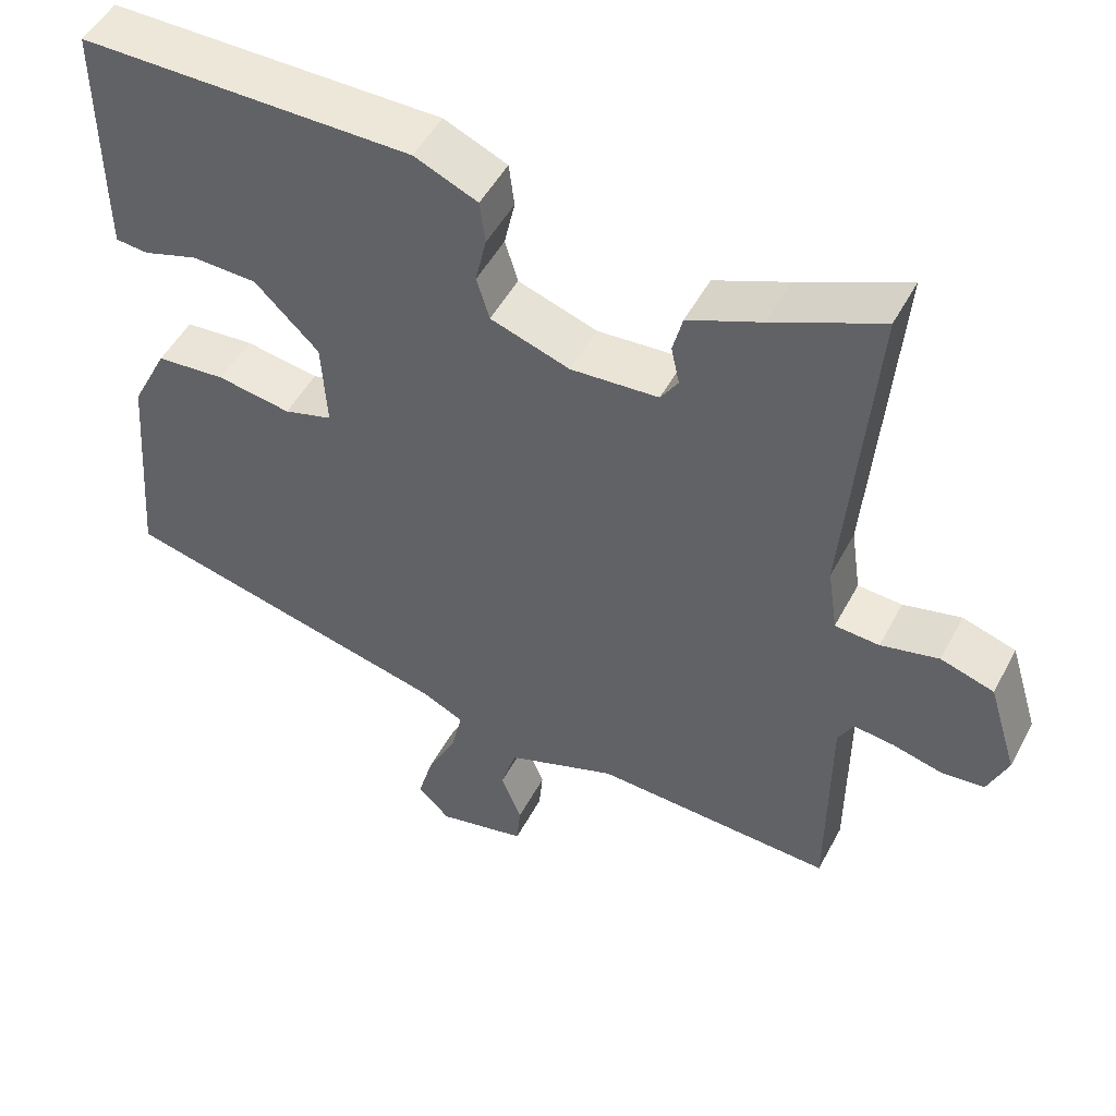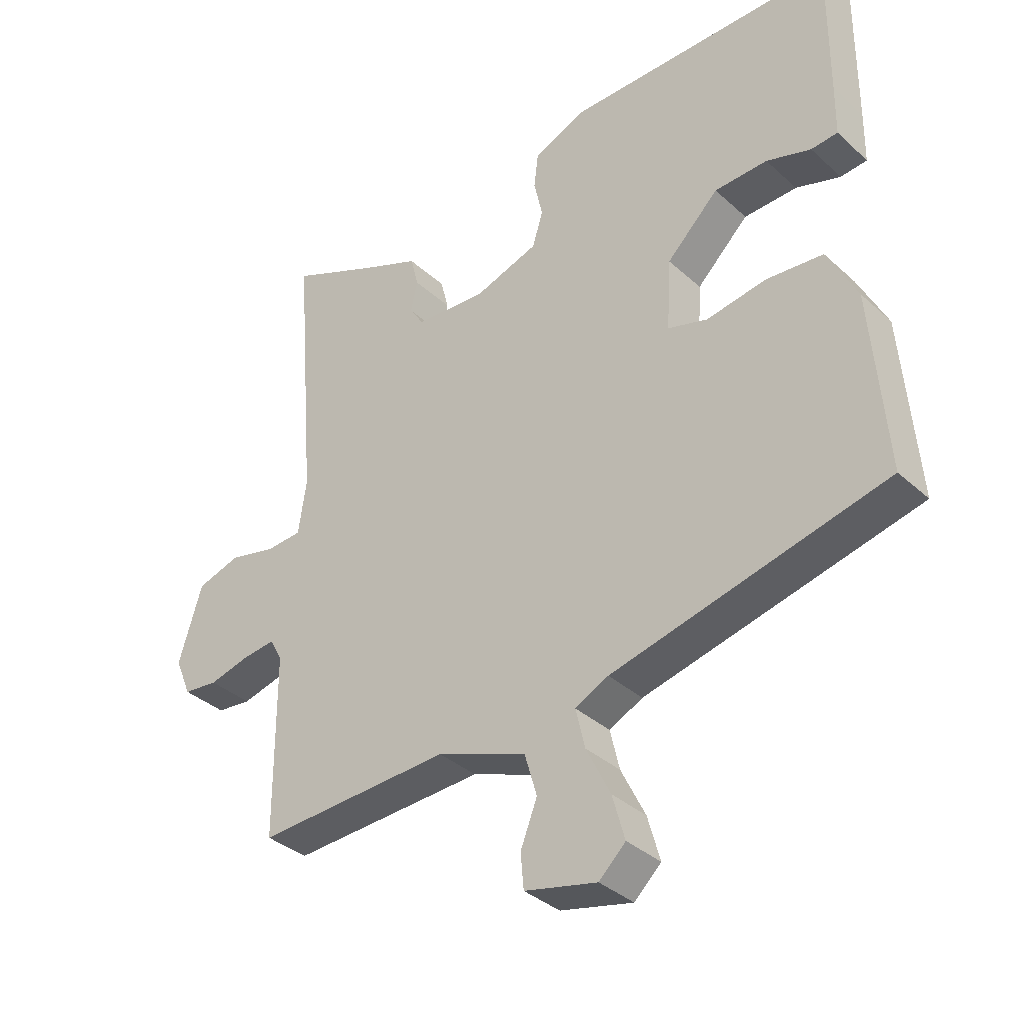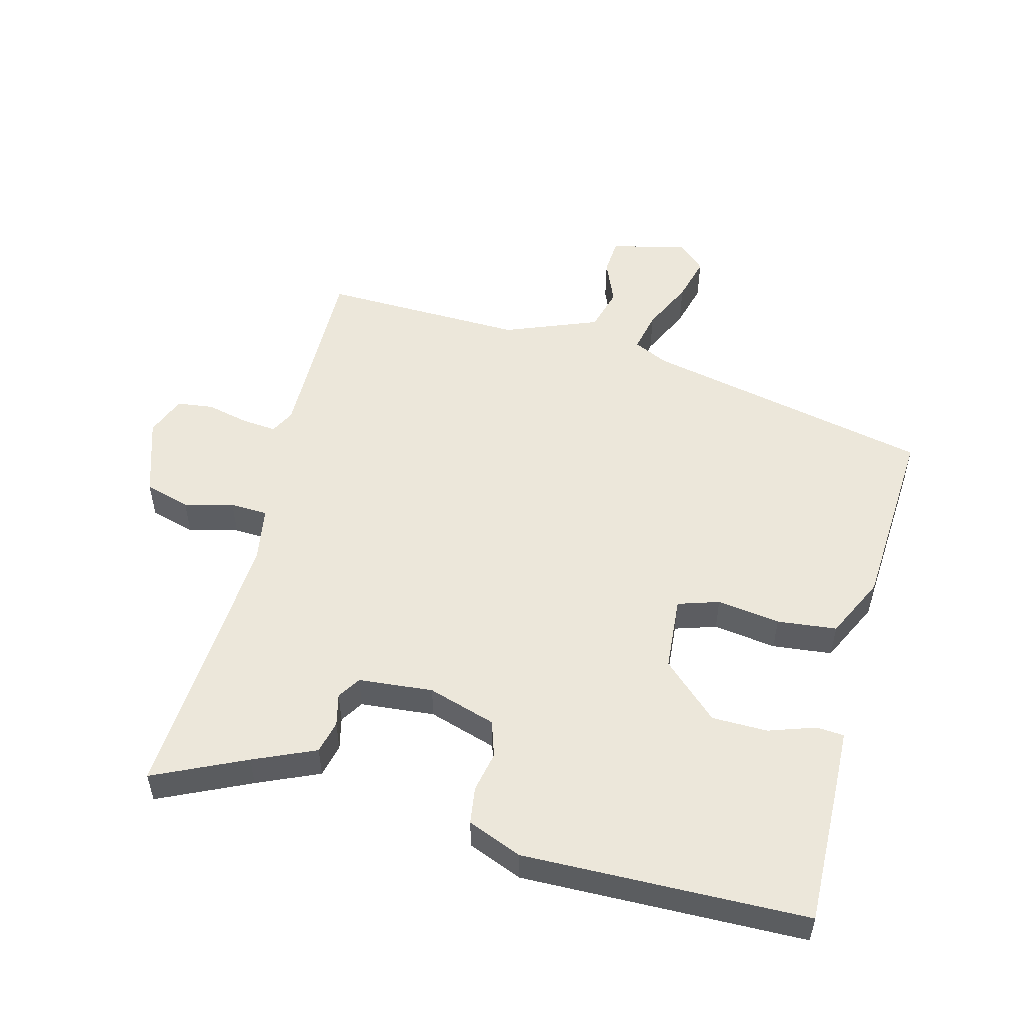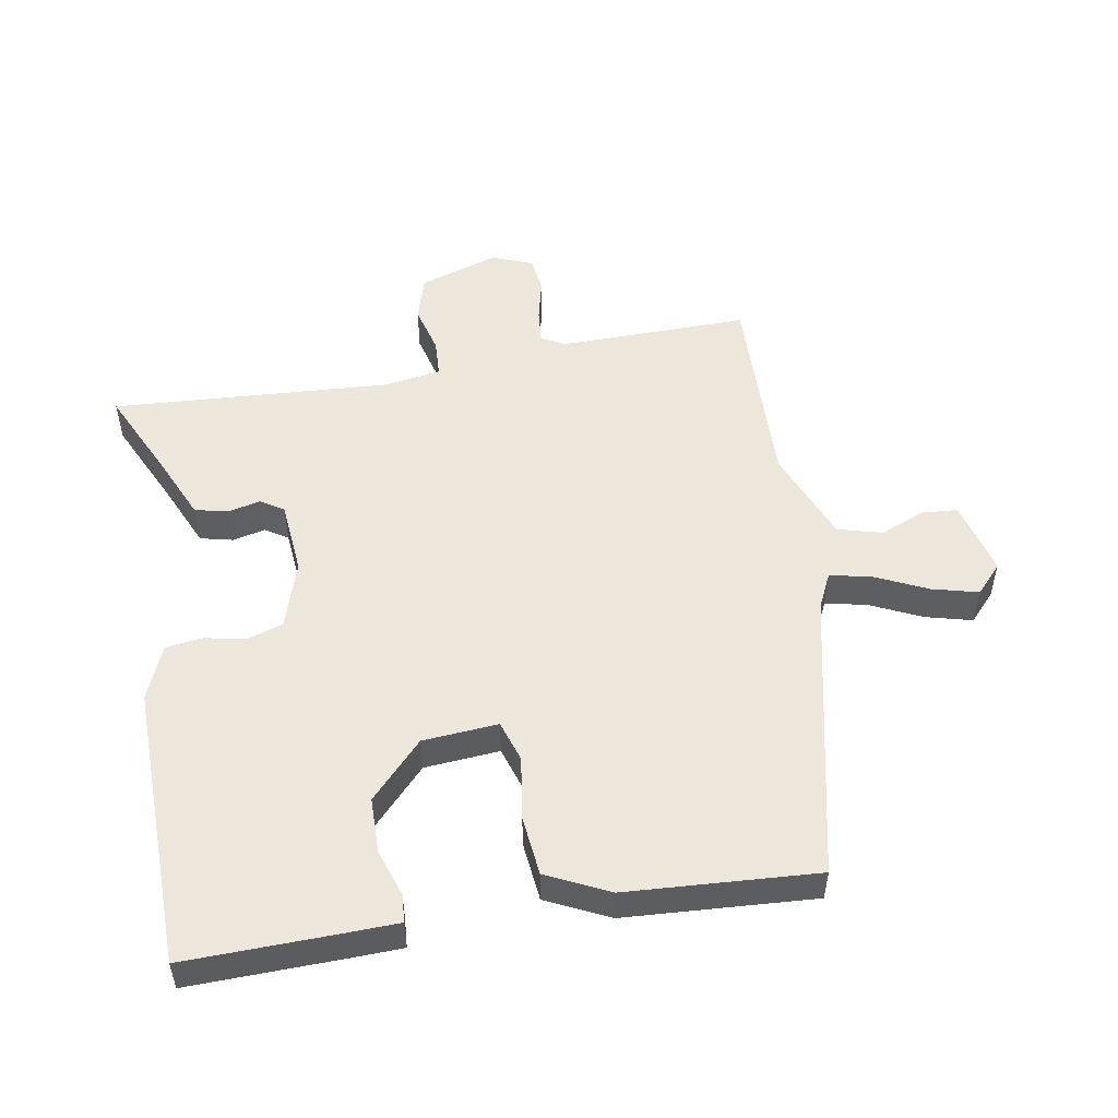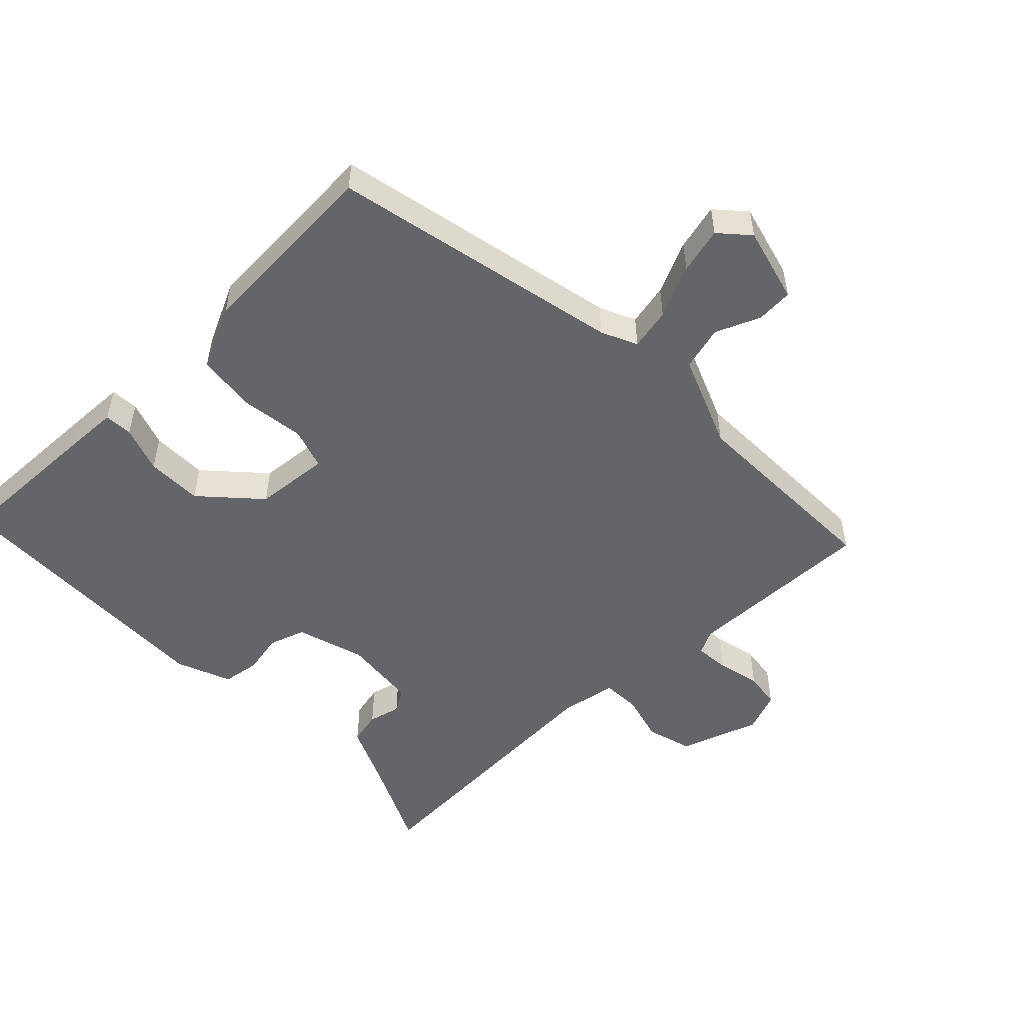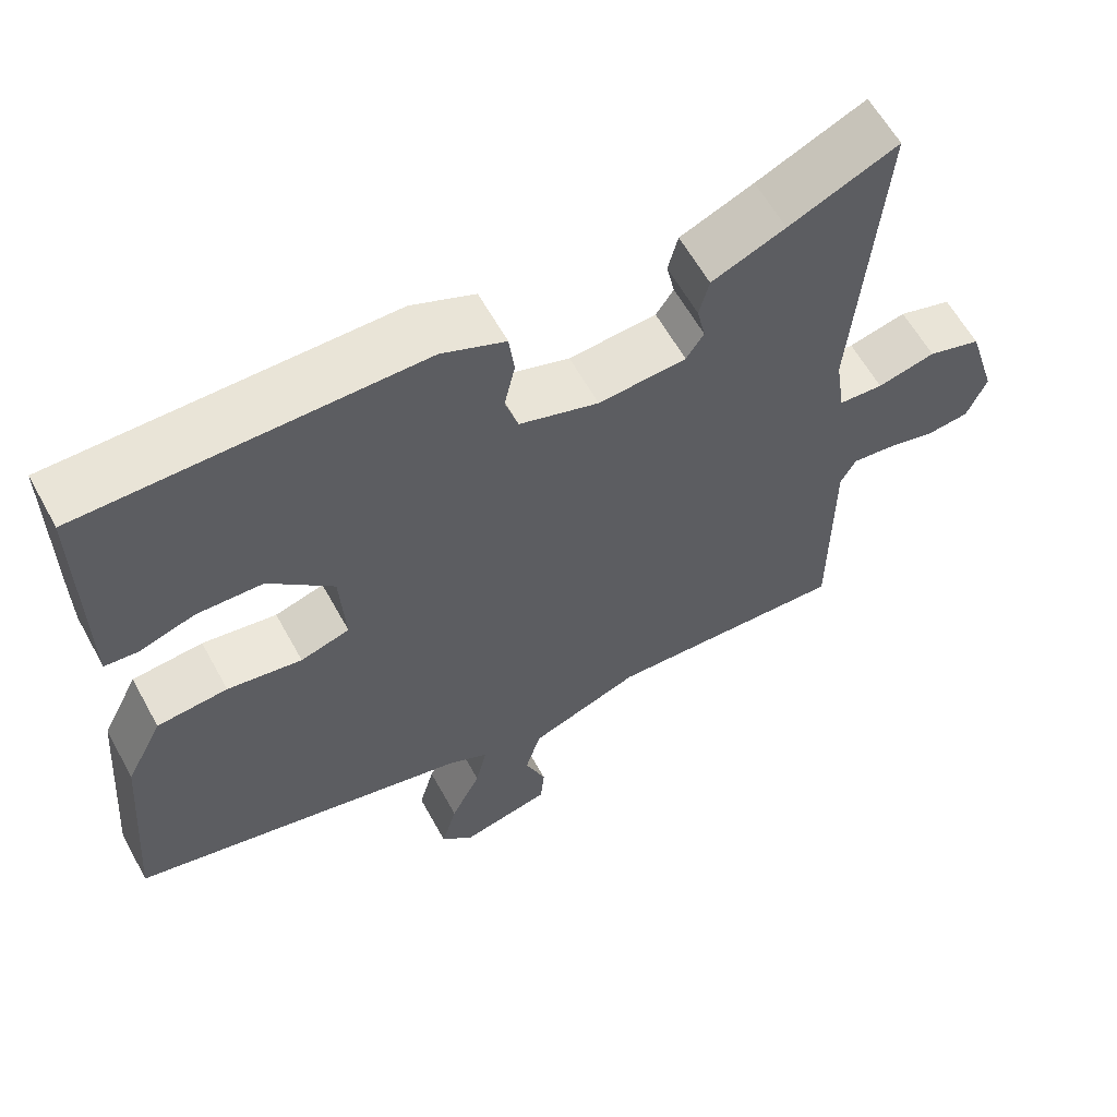
<metadata>
{"format":"obj","ext":"obj","renderer":"f3d","projection":"perspective","resolution":1024,"background":"white","views":[{"elev":49.9,"azim":-152.8,"up":"+Z"},{"elev":-35.6,"azim":40.2,"up":"+Z"},{"elev":52.4,"azim":13.4,"up":"+Y"},{"elev":51.7,"azim":79.1,"up":"+Y"},{"elev":-51.5,"azim":132.5,"up":"+Y"},{"elev":61.0,"azim":151.2,"up":"+Z"}]}
</metadata>
<code>
v -0.524 0.07 -0.498
v -0.525 0.07 -0.205
v -0.545 0.07 -0.168
v -0.598 0.07 -0.174
v -0.664 0.07 -0.191
v -0.72 0.07 -0.185
v -0.746 0.07 -0.123
v -0.708 0.07 0
v -0.638 0.07 0.022
v -0.562 0.07 0.004
v -0.504 0.07 0.008
v -0.491 0.07 0.095
v -0.526 0.07 0.526
v -0.384 0.07 0.463
v -0.288 0.07 0.423
v -0.275 0.07 0.372
v -0.286 0.07 0.322
v -0.263 0.07 0.287
v -0.148 0.07 0.279
v -0.044 0.07 0.314
v -0.027 0.07 0.37
v -0.041 0.07 0.433
v -0.034 0.07 0.49
v 0.049 0.07 0.526
v 0.486 0.07 0.527
v 0.485 0.07 0.296
v 0.484 0.07 0.212
v 0.441 0.07 0.208
v 0.369 0.07 0.231
v 0.283 0.07 0.228
v 0.199 0.07 0.146
v 0.192 0.07 0.03
v 0.256 0.07 0.011
v 0.353 0.07 0.027
v 0.445 0.07 0.019
v 0.493 0.07 -0.076
v 0.517 0.07 -0.368
v 0.074 0.07 -0.475
v 0.02 0.07 -0.502
v 0.035 0.07 -0.566
v 0.074 0.07 -0.645
v 0.094 0.07 -0.716
v 0.051 0.07 -0.757
v -0.066 0.07 -0.73
v -0.071 0.07 -0.674
v -0.044 0.07 -0.605
v -0.064 0.07 -0.537
v -0.209 0.07 -0.483
v -0.524 0 -0.498
v -0.525 0 -0.205
v -0.545 0 -0.168
v -0.598 0 -0.174
v -0.664 0 -0.191
v -0.72 0 -0.185
v -0.746 0 -0.123
v -0.708 0 0
v -0.638 0 0.022
v -0.562 0 0.004
v -0.504 0 0.008
v -0.491 0 0.095
v -0.526 0 0.526
v -0.384 0 0.463
v -0.288 0 0.423
v -0.275 0 0.372
v -0.286 0 0.322
v -0.263 0 0.287
v -0.148 0 0.279
v -0.044 0 0.314
v -0.027 0 0.37
v -0.041 0 0.433
v -0.034 0 0.49
v 0.049 0 0.526
v 0.486 0 0.527
v 0.485 0 0.296
v 0.484 0 0.212
v 0.441 0 0.208
v 0.369 0 0.231
v 0.283 0 0.228
v 0.199 0 0.146
v 0.192 0 0.03
v 0.256 0 0.011
v 0.353 0 0.027
v 0.445 0 0.019
v 0.493 0 -0.076
v 0.517 0 -0.368
v 0.074 0 -0.475
v 0.02 0 -0.502
v 0.035 0 -0.566
v 0.074 0 -0.645
v 0.094 0 -0.716
v 0.051 0 -0.757
v -0.066 0 -0.73
v -0.071 0 -0.674
v -0.044 0 -0.605
v -0.064 0 -0.537
v -0.209 0 -0.483
f 44 45 46
f 43 44 46
f 42 43 46
f 41 42 46
f 40 41 46
f 39 40 46 47
f 38 39 47 48
f 37 38 48
f 36 37 48
f 35 36 48
f 34 35 48
f 33 34 48
f 27 28 29
f 26 27 29
f 25 26 29
f 24 25 29
f 23 24 29
f 22 23 29
f 21 22 29
f 20 21 29 30
f 19 20 30 31
f 14 15 16 17
f 14 17 18
f 13 14 18
f 12 13 18
f 19 31 32
f 18 19 32
f 12 18 32
f 11 12 32
f 8 9 10
f 7 8 10
f 6 7 10
f 5 6 10
f 4 5 10
f 48 1 2
f 33 48 2
f 32 33 2
f 11 32 2
f 3 4 10 11
f 2 3 11
f 94 93 92
f 94 92 91
f 94 91 90
f 94 90 89
f 94 89 88
f 95 94 88 87
f 96 95 87 86
f 96 86 85
f 96 85 84
f 96 84 83
f 96 83 82
f 96 82 81
f 77 76 75
f 77 75 74
f 77 74 73
f 77 73 72
f 77 72 71
f 77 71 70
f 77 70 69
f 78 77 69 68
f 79 78 68 67
f 65 64 63 62
f 66 65 62
f 66 62 61
f 66 61 60
f 80 79 67
f 80 67 66
f 80 66 60
f 80 60 59
f 58 57 56
f 58 56 55
f 58 55 54
f 58 54 53
f 58 53 52
f 50 49 96
f 50 96 81
f 50 81 80
f 50 80 59
f 59 58 52 51
f 59 51 50
f 1 49 50 2
f 2 50 51 3
f 3 51 52 4
f 4 52 53 5
f 5 53 54 6
f 6 54 55 7
f 7 55 56 8
f 8 56 57 9
f 9 57 58 10
f 10 58 59 11
f 11 59 60 12
f 12 60 61 13
f 13 61 62 14
f 14 62 63 15
f 15 63 64 16
f 16 64 65 17
f 17 65 66 18
f 18 66 67 19
f 19 67 68 20
f 20 68 69 21
f 21 69 70 22
f 22 70 71 23
f 23 71 72 24
f 24 72 73 25
f 25 73 74 26
f 26 74 75 27
f 27 75 76 28
f 28 76 77 29
f 29 77 78 30
f 30 78 79 31
f 31 79 80 32
f 32 80 81 33
f 33 81 82 34
f 34 82 83 35
f 35 83 84 36
f 36 84 85 37
f 37 85 86 38
f 38 86 87 39
f 39 87 88 40
f 40 88 89 41
f 41 89 90 42
f 42 90 91 43
f 43 91 92 44
f 44 92 93 45
f 45 93 94 46
f 46 94 95 47
f 47 95 96 48
f 48 96 49 1

</code>
